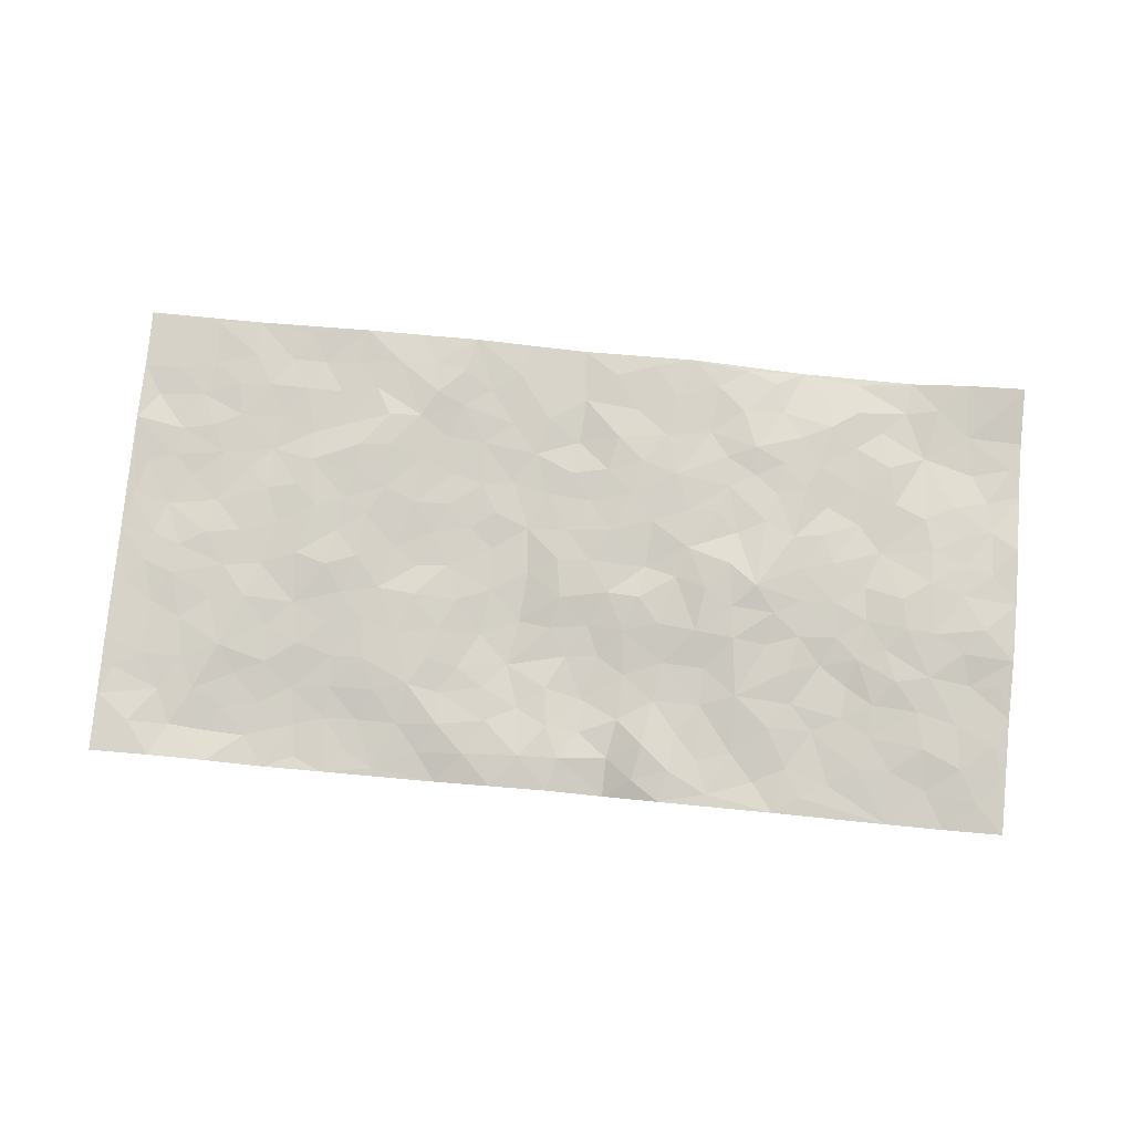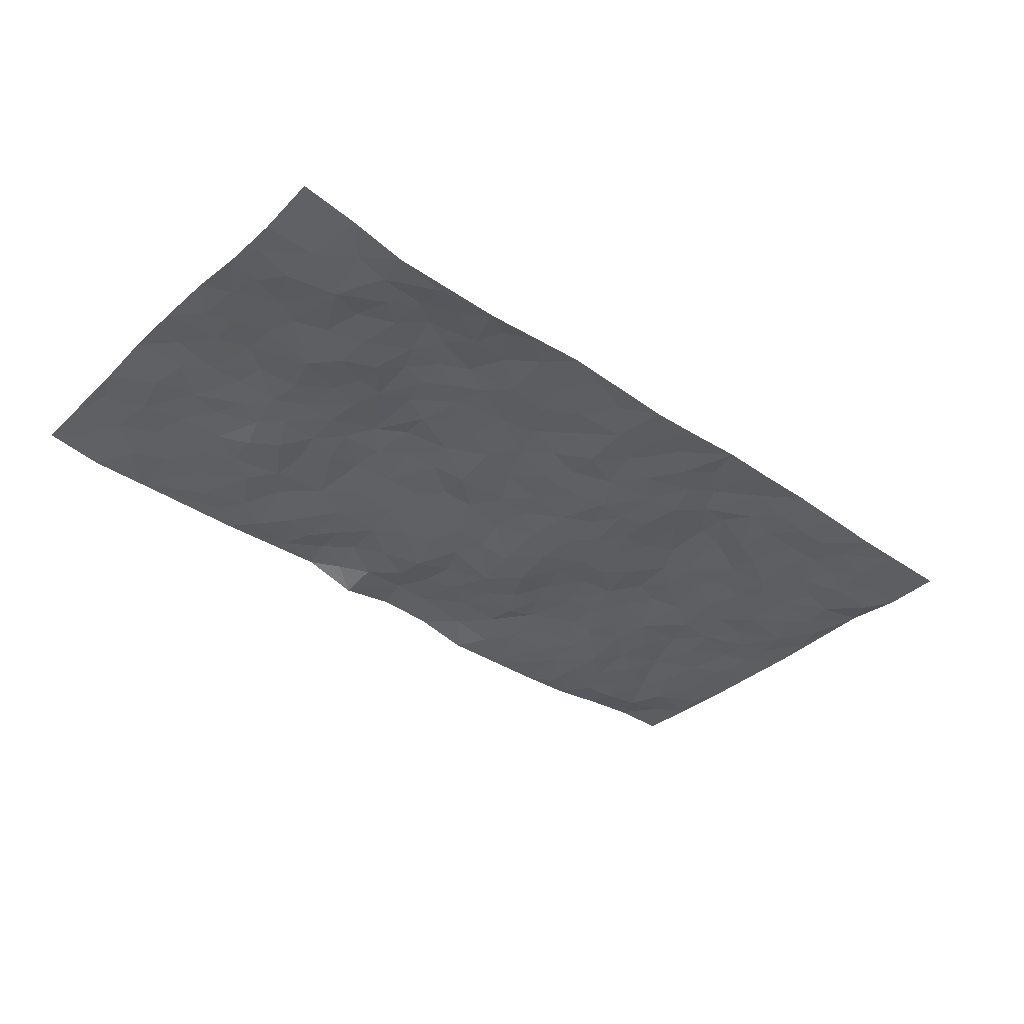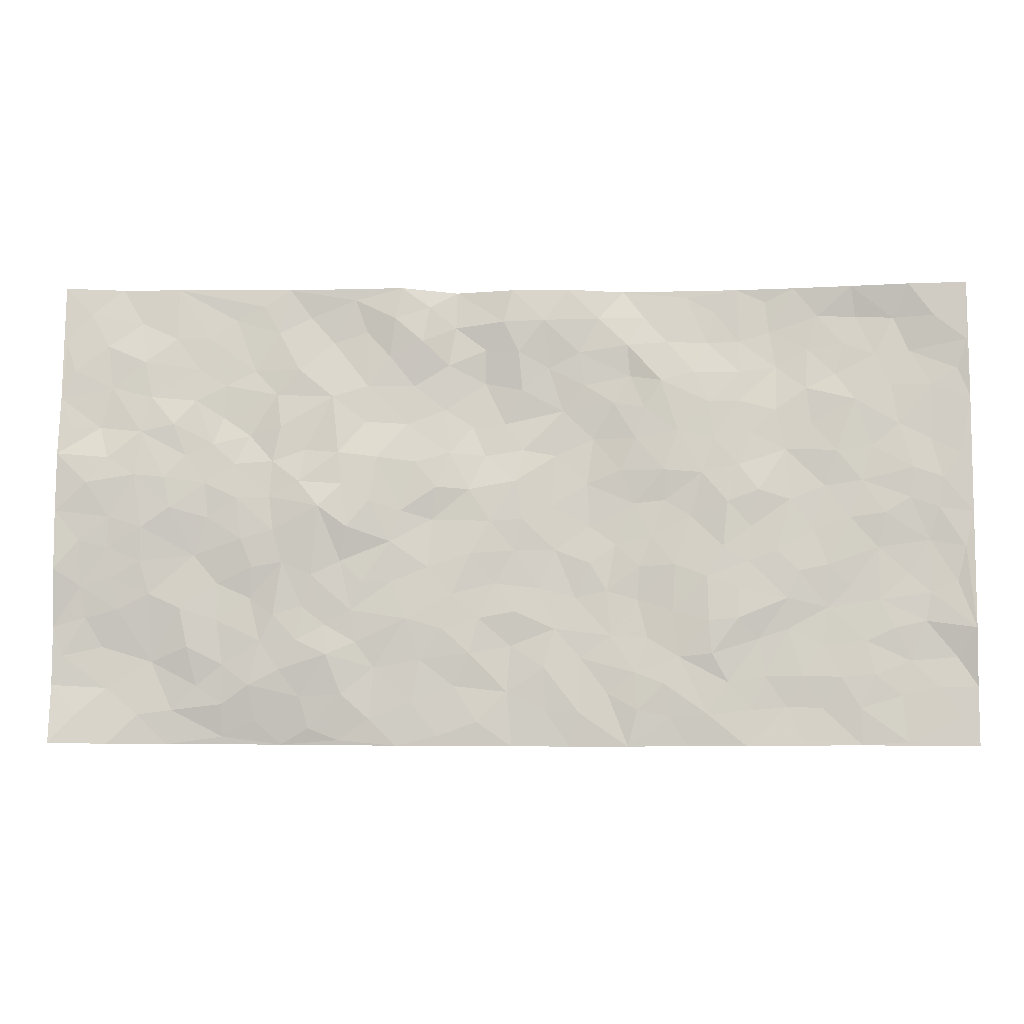
<metadata>
{"format":"obj","ext":"obj","renderer":"f3d","projection":"perspective","resolution":1024,"background":"white","views":[{"elev":78.6,"azim":-174.9,"up":"+Z"},{"elev":-38.9,"azim":-41.5,"up":"+Z"},{"elev":-9.7,"azim":1.6,"up":"+Y"}]}
</metadata>
<code>
v -0.9838 0.009056 0.002055
v -0.9781 1.003 0.004134
v 0.9823 0.000104 -0.008577
v 0.9835 0.9967 0.02413
v -0.7985 0.3969 0.0073
v -0.9831 0.5051 0.01679
v -0.8605 0.3628 0.003079
v -0.001024 0.001568 -0.02208
v -0.9835 0.2574 -0.009207
v -0.926 0.344 5.136e-05
v -0.7391 0.007814 -0.0366
v -0.9842 0.133 -0.0151
v -0.7122 0.2967 -0.00606
v -0.8615 0.007853 -0.01318
v -0.8438 0.2939 -0.004113
v -0.4924 0.006657 -0.03376
v -0.9628 0.1952 -0.01301
v -0.294 0.1682 -0.008291
v -0.7787 0.3266 -0.0009637
v -0.8674 0.1269 -0.02068
v -0.9285 0.07077 -0.009293
v -0.7998 0.07014 -0.02145
v -0.6755 0.1314 -0.02233
v -0.7278 0.08035 -0.02993
v -0.8781 0.2143 -0.01892
v -0.914 0.2766 -0.008192
v -0.7729 0.1829 -0.02497
v -0.6953 0.2133 -0.009199
v -0.8664 0.4928 0.01367
v -0.9827 0.3804 0.01235
v -0.7308 1.001 -0.009356
v -0.5379 0.2244 -0.002605
v 0.2607 0.1554 -0.002538
v -0.9792 0.7538 0.0117
v -0.3669 0.3948 0.008048
v -0.7818 0.7563 0.007375
v -0.7984 0.835 0.006988
v -0.5821 0.4445 0.008116
v -0.5995 0.6084 0.003906
v -0.485 0.9983 -0.007427
v -0.9573 0.6914 0.01435
v -0.6618 0.5658 0.006702
v -0.3877 0.7554 0.005939
v -0.5103 0.2816 0.00289
v -0.4606 0.2267 0.003308
v -0.4969 0.1641 -0.002594
v -0.4467 0.6376 0.006281
v -0.3657 0.5611 0.01923
v 0.1674 0.4715 -0.02164
v -0.334 0.2221 -0.001021
v -0.2079 0.6111 0.005
v -0.3739 0.6307 0.01647
v -0.3037 0.05908 -0.01087
v -0.6264 0.7127 -0.006583
v -0.3957 0.1954 0.005561
v -0.8731 0.6218 0.01734
v -0.037 0.3474 -0.009615
v 0.05842 0.3378 -0.01783
v 0.2996 0.449 -0.009308
v -0.09262 0.5512 -0.001927
v -0.1629 0.5562 0.003049
v 0.09426 0.6281 -0.02734
v -0.6331 0.3495 -0.009226
v -0.7487 0.5776 0.01901
v -0.9511 0.8143 0.01133
v -0.5622 0.1314 -0.005971
v -0.3696 0.01487 -0.02101
v -0.7967 0.4698 0.01516
v -0.6191 0.1755 -0.01274
v -0.6173 0.0235 -0.03224
v -0.2469 0.002666 -0.012
v -0.6186 0.09162 -0.01656
v -0.549 0.05714 -0.02272
v -0.4336 0.04021 -0.01989
v -0.4528 0.1065 -0.01235
v -0.8921 0.689 0.00516
v -0.9705 0.8782 0.007636
v -0.7371 0.5123 0.01585
v 0.001504 0.9942 -0.005782
v -0.8028 0.6789 0.01335
v -0.5618 0.3175 -0.006289
v -0.5127 0.4627 0.01209
v 0.009454 0.5704 -0.005107
v -0.04689 0.4821 -0.001824
v 0.005166 0.4184 -0.009392
v -0.1242 0.1286 -0.01098
v -0.5677 0.6719 -0.006025
v -0.9172 0.5667 0.02335
v -0.7313 0.6948 0.01495
v -0.4492 0.2984 0.003908
v -0.6322 0.2705 -0.009025
v -0.4999 0.6902 0.006411
v -0.1719 0.4858 -0.007702
v -0.2613 0.4371 0.008573
v -0.6462 0.6524 0.005142
v -0.01104 0.1161 -0.01757
v -0.4149 0.512 0.02819
v -0.3431 0.2893 0.00358
v -0.2392 0.5046 0.005601
v -0.1791 0.3823 0.0004099
v -0.9813 0.63 0.02192
v -0.7048 0.6263 0.01084
v -0.814 0.5836 0.01936
v -0.3637 0.1115 -0.005194
v -0.5212 0.5349 0.01049
v -0.684 0.41 -0.00606
v -0.1285 0.3239 0.002608
v -0.1482 0.2491 0.003289
v -0.5166 0.6134 0.006896
v 0.1118 0.7266 -0.02543
v -0.003568 0.2142 -0.02103
v -0.07171 0.2726 -0.004506
v 0.005875 0.2871 -0.01108
v -0.4291 0.3647 0.01072
v -0.1964 0.1842 -0.002494
v -0.6545 0.4912 0.002107
v -0.5568 0.383 0.004577
v -0.4921 0.3929 0.01003
v -0.3057 0.5253 0.02001
v -0.2581 0.3513 0.003321
v -0.3543 0.4677 0.02431
v -0.2256 0.2714 0.003112
v -0.08892 0.411 0.001973
v -0.5948 0.5339 0.008677
v -0.09088 0.1977 -0.002463
v -0.2141 0.09405 -0.006136
v -0.3992 0.2594 -0.0003067
v -0.9307 0.4428 0.0115
v -0.8696 0.4256 0.007905
v 0.09351 0.4207 -0.01939
v 0.2095 0.2355 -0.01149
v 0.08417 0.5149 -0.02038
v 0.02231 0.4866 -0.006164
v 0.1675 0.391 -0.01378
v 0.7966 0.4948 0.008537
v 0.2219 0.4317 -0.01609
v 0.2681 0.3113 -0.01258
v 0.1624 0.5647 -0.02228
v 0.1242 0.9952 -0.007561
v -0.2911 0.6205 0.01299
v 0.4264 0.8762 -0.02084
v 0.492 0.995 -0.02171
v -0.2111 0.7803 -0.007411
v -0.05539 0.8615 -0.0164
v -0.3214 0.3497 0.007042
v -0.4585 0.5675 0.01674
v -0.07477 0.05259 -0.01319
v -0.1594 0.02252 -0.01331
v 0.1217 0.0005093 -0.01503
v 0.01564 0.8562 -0.005649
v -0.01403 0.6977 -0.02187
v 0.4229 0.1942 0.0111
v 0.3427 0.2873 -0.0001428
v 0.5951 0.5246 0.008258
v 0.5281 0.5451 0.01374
v 0.457 0.1334 0.002825
v 0.5242 0.2268 0.002134
v 0.4157 0.3596 0.009332
v 0.02545 0.6391 -0.01648
v -0.05664 0.6259 -0.01536
v -0.1439 0.7286 -0.01546
v -0.08422 0.6912 -0.02168
v -0.05725 0.7892 -0.02605
v -0.1337 0.6326 -0.006277
v 0.0234 0.7714 -0.01411
v 0.2457 0.9945 -0.03083
v -0.01721 0.9227 -0.001479
v -0.2646 0.846 -0.003045
v -0.1939 0.8785 0.006135
v -0.3126 0.7812 -0.003905
v -0.2391 0.9979 0.005385
v -0.2259 0.6958 -0.004166
v -0.316 0.7003 0.0001533
v -0.1369 0.8276 -0.01313
v -0.12 0.9941 -0.02839
v 0.2206 0.7433 -0.01583
v 0.177 0.6646 -0.02644
v 0.3288 0.5922 -0.0007598
v 0.2633 0.5207 -0.0144
v 0.2682 0.6629 -0.008705
v 0.427 0.7413 -0.001086
v 0.358 0.68 -0.001508
v 0.288 0.7304 -0.007591
v 0.0704 0.9253 0.0007536
v 0.08097 0.8202 -0.01596
v 0.1476 0.8548 -0.01234
v 0.2521 0.8707 -0.009271
v 0.3235 0.7906 -0.003513
v 0.2342 0.5929 -0.01293
v -0.8806 0.8712 0.004613
v -0.6803 0.8192 -0.001049
v -0.8687 0.7781 0.004591
v -0.8551 1.002 -0.01173
v -0.9208 0.9437 0.0008196
v -0.8084 0.9241 -0.006938
v -0.7311 0.8883 -0.00183
v -0.6022 0.9307 -0.009307
v -0.6595 0.8881 -0.002613
v -0.6861 0.7488 0.00328
v -0.5582 0.8157 -0.008215
v -0.6203 0.7832 -0.004669
v -0.5077 0.9014 -0.006562
v -0.3871 0.8781 -0.01005
v -0.5414 0.9609 -0.005841
v -0.462 0.8173 0.002552
v -0.4384 0.9362 -0.01215
v -0.3404 0.9726 -0.001268
v -0.5094 0.7621 -0.002733
v -0.3153 0.9014 -0.005224
v -0.2536 0.9297 0.008962
v 0.1589 0.7822 -0.01737
v 0.2574 0.8017 -0.01642
v 0.1899 0.9306 -0.0115
v 0.3953 0.8091 -0.007381
v 0.3388 0.8775 -0.01497
v 0.383 0.9789 -0.02472
v 0.2899 0.9341 -0.02256
v 0.4436 0.9444 -0.02383
v 0.3833 0.4912 -0.003117
v 0.3284 0.5266 -0.00974
v 0.4872 0.6018 0.004895
v 0.435 0.6617 -0.0005366
v 0.4087 0.5854 0.001475
v 0.354 0.1881 0.003937
v 0.4833 0.3328 0.01185
v 0.462 0.5205 0.01094
v 0.3483 0.3858 0.001614
v -0.1215 0.9117 -0.01644
v -0.1785 0.9562 -0.002765
v 0.3209 0.1312 0.007336
v 0.6146 0.01422 -0.006025
v 0.2025 0.3313 -0.01451
v 0.2728 0.3827 -0.008525
v 0.5857 0.2471 0.0002924
v 0.7384 0.9952 0.004297
v 0.9826 0.2481 0.00759
v 0.4952 0.809 -0.01214
v 0.7224 0.4857 0.005824
v 0.4917 0.7438 -0.005637
v 0.9849 0.4977 0.005469
v 0.6717 0.2933 -0.003496
v 0.5119 0.4664 0.006732
v 0.7817 0.3098 -0.001883
v 0.5642 0.4143 0.01003
v 0.4922 0.0008608 -0.001554
v 0.09087 0.2501 -0.01513
v 0.507 0.07601 -0.003428
v 0.1357 0.3171 -0.01974
v 0.4176 0.2647 0.01398
v 0.8782 0.2635 -0.004309
v 0.6451 0.4604 0.004687
v 0.58 0.0819 -0.008423
v 0.4511 0.4241 0.008151
v 0.6105 0.3706 0.009816
v 0.2881 0.2303 -0.008084
v 0.4801 0.2696 0.01544
v 0.2644 0.07633 0.001006
v 0.3685 0.0003259 -0.005016
v 0.2447 -0.0002221 -0.005023
v 0.2016 0.1124 -0.0101
v 0.06767 0.1683 -0.01078
v 0.1453 0.1872 -0.01383
v 0.6148 0.1472 -0.001634
v 0.7813 0.4214 0.0001672
v 0.7514 0.2207 -0.00167
v 0.6534 0.08086 -0.007817
v 0.6728 0.3834 0.004931
v 0.7214 0.3382 -0.001821
v 0.8907 0.3243 -0.003976
v 0.7503 0.5657 0.005703
v 0.6949 0.1454 -0.0005985
v 0.7669 0.1496 -0.001692
v 0.8449 0.3659 -0.005751
v 0.9478 0.3475 -0.0007185
v 0.8915 0.4368 -0.003803
v 0.5847 0.3119 0.008515
v 0.824 0.1056 -0.008518
v 0.333 0.06136 0.0008007
v 0.4123 0.06679 0.003833
v 0.07061 0.07639 -0.01495
v 0.1423 0.07047 -0.008814
v 0.9856 0.7474 0.01216
v 0.7349 0.07914 -0.003623
v 0.6578 0.2153 -0.004198
v 0.9664 0.4225 0.003661
v 0.9126 0.507 0.00395
v 0.8124 0.2493 -0.0009414
v 0.5346 0.1476 -0.001233
v 0.737 0.001845 -0.009457
v 0.5051 0.3924 0.008461
v 0.9437 0.06279 -0.00855
v 0.9832 0.1248 -0.008358
v 0.844 0.1797 -0.009493
v 0.9026 0.1239 -0.007303
v 0.8326 0.008758 -0.008923
v 0.9426 0.1874 -0.01046
v 0.6705 0.5542 0.003463
v 0.6968 0.631 0.0108
v 0.5896 0.6341 0.001222
v 0.832 0.6895 0.005552
v 0.6364 0.7697 -0.001105
v 0.9634 0.6227 0.008926
v 0.773 0.64 0.005646
v 0.861 0.5931 0.01127
v 0.7388 0.7425 0.01178
v 0.8519 0.5286 0.007097
v 0.9225 0.5718 0.008058
v 0.8984 0.6572 0.005479
v 0.6452 0.6905 0.00177
v 0.57 0.7218 -0.001219
v 0.5135 0.6723 0.0001947
v 0.8598 0.8499 0.002316
v 0.7177 0.8693 -0.004922
v 0.8179 0.7746 0.004631
v 0.9043 0.7756 0.007769
v 0.7862 0.8424 0.004643
v 0.9817 0.872 0.01784
v 0.6997 0.8005 -0.001639
v 0.9611 0.8091 0.01044
v 0.7478 0.9296 -0.008672
v 0.8606 0.9955 0.01954
v 0.6151 0.996 -0.01372
v 0.8272 0.9238 0.001844
v 0.9128 0.9254 0.01865
v 0.6664 0.9323 -0.01248
v 0.561 0.8986 -0.0217
v 0.4952 0.8781 -0.02052
v 0.5539 0.967 -0.02124
v 0.5746 0.819 -0.01542
v 0.6414 0.8584 -0.01106
f 29 6 128
f 12 21 20
f 26 10 9
f 55 45 46
f 27 19 15
f 26 9 17
f 101 6 88
f 12 1 21
f 7 15 19
f 125 86 96
f 84 123 85
f 129 29 128
f 25 27 15
f 12 20 17
f 73 75 66
f 22 14 11
f 26 17 25
f 9 12 17
f 25 15 26
f 5 129 7
f 52 146 48
f 55 18 50
f 7 19 5
f 20 27 25
f 124 82 105
f 41 76 34
f 20 14 22
f 14 20 21
f 14 21 1
f 24 22 11
f 24 27 22
f 72 66 69
f 69 32 91
f 70 24 11
f 24 23 27
f 17 20 25
f 27 20 22
f 10 15 7
f 10 26 15
f 23 28 27
f 27 13 19
f 28 23 69
f 13 27 28
f 119 121 94
f 10 7 129
f 6 30 128
f 9 10 30
f 36 192 80
f 80 102 89
f 118 81 44
f 64 103 78
f 115 126 86
f 45 32 46
f 91 63 13
f 129 68 29
f 95 87 54
f 95 54 199
f 202 40 204
f 82 97 105
f 29 88 6
f 18 55 104
f 148 126 71
f 38 82 124
f 50 18 122
f 117 82 38
f 5 19 106
f 82 117 118
f 80 64 102
f 127 45 55
f 194 77 190
f 98 35 114
f 39 124 105
f 127 50 98
f 106 19 13
f 66 75 46
f 39 95 42
f 63 117 38
f 95 89 102
f 101 56 76
f 51 140 99
f 18 53 126
f 62 83 132
f 45 127 90
f 112 113 57
f 103 29 68
f 130 85 58
f 109 39 105
f 35 94 121
f 113 246 58
f 151 165 163
f 120 100 94
f 114 127 98
f 192 190 65
f 95 39 87
f 36 191 37
f 67 104 74
f 56 101 88
f 13 63 106
f 192 34 76
f 268 241 243
f 108 115 125
f 93 84 60
f 133 84 85
f 156 288 157
f 101 76 41
f 80 103 64
f 105 97 146
f 99 61 51
f 92 109 47
f 125 96 111
f 158 227 153
f 75 104 55
f 69 66 32
f 81 91 32
f 106 78 68
f 42 64 78
f 77 34 65
f 24 70 72
f 75 73 16
f 16 71 67
f 2 34 77
f 13 28 91
f 103 56 88
f 56 80 76
f 72 69 23
f 11 16 70
f 16 73 70
f 16 67 74
f 115 18 126
f 24 72 23
f 73 72 70
f 16 74 75
f 72 73 66
f 32 45 44
f 84 83 60
f 66 46 32
f 78 106 116
f 117 63 81
f 67 53 104
f 103 68 78
f 69 91 28
f 36 80 89
f 106 38 116
f 106 68 5
f 81 118 117
f 62 132 138
f 32 44 81
f 53 67 71
f 57 58 85
f 123 100 107
f 93 60 61
f 33 230 224
f 8 96 147
f 132 133 130
f 140 48 119
f 93 100 123
f 122 98 50
f 164 60 160
f 53 71 126
f 125 112 108
f 193 194 195
f 75 55 46
f 63 91 81
f 56 103 80
f 196 198 31
f 18 104 53
f 121 48 97
f 38 106 63
f 118 97 82
f 97 35 121
f 51 172 140
f 130 134 49
f 87 39 109
f 288 252 263
f 97 114 35
f 47 43 92
f 57 113 58
f 248 130 58
f 34 101 41
f 114 90 127
f 116 124 42
f 145 94 35
f 118 114 97
f 167 79 175
f 98 145 35
f 85 123 57
f 43 47 52
f 199 36 89
f 42 78 116
f 159 83 62
f 88 29 103
f 74 104 75
f 118 44 90
f 173 140 172
f 42 95 102
f 190 192 37
f 65 190 77
f 89 95 199
f 125 111 112
f 92 87 109
f 18 115 122
f 177 180 176
f 112 57 107
f 109 105 146
f 93 94 100
f 285 286 275
f 96 86 147
f 137 232 131
f 57 123 107
f 87 92 208
f 49 134 136
f 132 130 49
f 161 164 162
f 50 127 55
f 122 108 107
f 122 107 100
f 48 140 52
f 118 90 114
f 99 119 94
f 123 84 93
f 36 37 192
f 48 121 119
f 120 122 100
f 39 42 124
f 38 124 116
f 248 58 246
f 44 45 90
f 98 122 120
f 146 52 47
f 94 93 99
f 168 209 170
f 212 183 188
f 202 197 200
f 42 102 64
f 107 108 112
f 99 93 61
f 8 280 96
f 112 111 113
f 125 115 86
f 115 108 122
f 128 30 10
f 5 68 129
f 10 129 128
f 132 49 138
f 83 84 133
f 130 133 85
f 83 133 132
f 248 134 130
f 156 152 224
f 151 110 165
f 212 186 211
f 153 224 249
f 254 251 244
f 246 261 262
f 225 158 249
f 49 136 179
f 185 184 150
f 214 188 181
f 181 188 182
f 161 163 174
f 143 170 172
f 110 211 185
f 184 79 167
f 174 228 169
f 62 110 159
f 163 150 144
f 210 169 229
f 170 143 168
f 176 211 110
f 98 120 145
f 94 145 120
f 48 146 97
f 109 146 47
f 148 86 126
f 147 86 148
f 71 8 148
f 8 147 148
f 244 276 254
f 232 136 134
f 174 143 161
f 60 83 160
f 163 162 151
f 159 160 83
f 261 281 262
f 259 281 149
f 219 220 59
f 246 113 111
f 33 255 131
f 157 256 152
f 137 255 153
f 230 278 279
f 262 260 33
f 154 155 242
f 131 255 137
f 248 131 232
f 281 280 149
f 259 258 278
f 220 179 59
f 159 151 160
f 162 160 151
f 164 61 60
f 228 174 144
f 144 174 163
f 159 110 151
f 161 172 164
f 186 184 185
f 161 162 163
f 61 164 51
f 160 162 164
f 187 217 213
f 150 163 165
f 205 202 200
f 79 184 139
f 170 43 173
f 174 169 143
f 161 143 172
f 167 144 150
f 176 180 183
f 172 170 173
f 223 226 221
f 185 150 165
f 99 140 119
f 207 206 203
f 172 51 164
f 43 52 173
f 173 52 140
f 167 175 228
f 228 229 169
f 210 168 169
f 177 110 62
f 189 138 179
f 62 138 177
f 136 232 233
f 181 182 222
f 150 184 167
f 178 180 189
f 49 179 138
f 177 138 189
f 180 178 182
f 178 179 220
f 307 308 304
f 222 223 221
f 215 187 188
f 176 183 212
f 187 213 186
f 214 215 188
f 185 211 186
f 237 181 239
f 182 188 183
f 110 185 165
f 216 215 141
f 211 176 212
f 182 183 180
f 176 110 177
f 213 184 186
f 178 189 179
f 177 189 180
f 195 190 37
f 197 198 200
f 195 194 190
f 34 192 65
f 80 192 76
f 37 196 195
f 194 2 77
f 193 2 194
f 196 37 191
f 31 193 195
f 198 196 191
f 31 195 196
f 199 201 191
f 197 204 31
f 198 191 201
f 31 198 197
f 201 199 54
f 36 199 191
f 54 208 201
f 208 43 205
f 208 54 87
f 198 201 200
f 206 205 203
f 43 170 203
f 210 207 209
f 40 202 206
f 31 204 40
f 197 202 204
f 208 205 200
f 43 203 205
f 205 206 202
f 203 209 207
f 171 40 207
f 40 206 207
f 208 200 201
f 43 208 92
f 170 209 203
f 168 143 169
f 207 210 171
f 168 210 209
f 188 187 212
f 212 187 186
f 166 139 213
f 184 213 139
f 237 214 181
f 215 214 141
f 216 141 218
f 213 217 166
f 142 166 216
f 217 216 166
f 187 215 217
f 216 217 215
f 237 141 214
f 142 216 218
f 223 222 182
f 179 136 59
f 223 220 219
f 267 238 251
f 237 327 141
f 223 182 178
f 158 290 253
f 220 223 178
f 59 233 227
f 233 59 136
f 248 246 131
f 153 249 158
f 251 254 267
f 223 219 226
f 111 261 246
f 297 251 238
f 276 256 157
f 167 228 144
f 229 228 175
f 175 171 229
f 229 171 210
f 260 257 33
f 265 271 272
f 266 289 283
f 269 243 250
f 249 224 152
f 266 283 271
f 227 233 137
f 253 227 158
f 325 313 320
f 135 264 275
f 310 329 239
f 270 298 297
f 249 256 225
f 275 273 269
f 311 222 221
f 155 154 299
f 234 276 157
f 310 311 299
f 222 239 181
f 221 226 155
f 266 263 252
f 242 290 244
f 264 273 275
f 273 264 243
f 242 244 154
f 276 290 225
f 288 234 157
f 240 282 302
f 275 286 306
f 225 290 158
f 234 263 284
f 241 254 276
f 233 232 137
f 137 153 227
f 264 135 238
f 244 251 154
f 260 259 257
f 227 253 219
f 33 224 255
f 154 297 299
f 240 302 307
f 297 154 251
f 264 268 243
f 253 226 219
f 271 284 263
f 277 294 293
f 290 242 253
f 241 234 284
f 59 227 219
f 242 155 226
f 252 245 231
f 157 152 156
f 257 230 33
f 152 256 249
f 278 230 257
f 262 33 131
f 224 153 255
f 259 278 257
f 134 248 232
f 230 279 224
f 96 261 111
f 261 96 280
f 280 281 261
f 246 262 131
f 252 247 245
f 268 267 241
f 283 277 272
f 288 247 252
f 275 274 285
f 295 291 294
f 267 268 264
f 263 234 288
f 309 310 299
f 290 276 244
f 283 272 271
f 267 254 241
f 265 243 241
f 236 240 285
f 297 238 270
f 303 305 298
f 241 276 234
f 221 155 299
f 272 277 293
f 250 243 287
f 286 285 240
f 284 271 265
f 271 263 266
f 295 3 291
f 225 256 276
f 241 284 265
f 289 266 231
f 3 292 291
f 321 235 323
f 293 294 296
f 279 278 258
f 245 279 258
f 279 156 224
f 260 281 259
f 280 8 149
f 262 281 260
f 231 266 252
f 267 264 238
f 306 304 270
f 283 289 295
f 243 269 273
f 236 269 250
f 294 292 296
f 274 236 285
f 269 274 275
f 250 287 293
f 245 289 231
f 236 274 269
f 156 279 247
f 242 226 253
f 247 279 245
f 243 265 287
f 288 156 247
f 265 272 293
f 296 292 236
f 293 287 265
f 295 294 277
f 277 283 295
f 236 250 296
f 289 3 295
f 292 294 291
f 293 296 250
f 300 304 308
f 325 320 235
f 329 330 326
f 270 304 303
f 270 303 298
f 309 305 301
f 135 306 270
f 299 297 298
f 298 309 299
f 238 135 270
f 300 314 305
f 303 300 305
f 304 306 307
f 300 303 304
f 282 319 315
f 322 325 235
f 275 306 135
f 307 306 286
f 240 307 286
f 308 307 302
f 302 282 308
f 308 282 315
f 305 309 298
f 310 309 301
f 310 301 329
f 310 239 311
f 222 311 239
f 299 311 221
f 319 312 315
f 312 323 316
f 301 305 318
f 305 314 316
f 300 308 315
f 316 314 312
f 312 314 315
f 315 314 300
f 323 312 324
f 316 313 318
f 282 4 317
f 330 313 325
f 4 321 324
f 235 320 323
f 282 317 319
f 312 319 317
f 326 325 322
f 316 320 313
f 316 318 305
f 142 218 327
f 327 218 141
f 316 323 320
f 324 312 317
f 4 324 317
f 321 323 324
f 318 313 330
f 328 326 322
f 326 327 329
f 329 327 237
f 326 328 327
f 322 142 328
f 327 328 142
f 329 237 239
f 301 318 330
f 326 330 325
f 330 329 301

</code>
